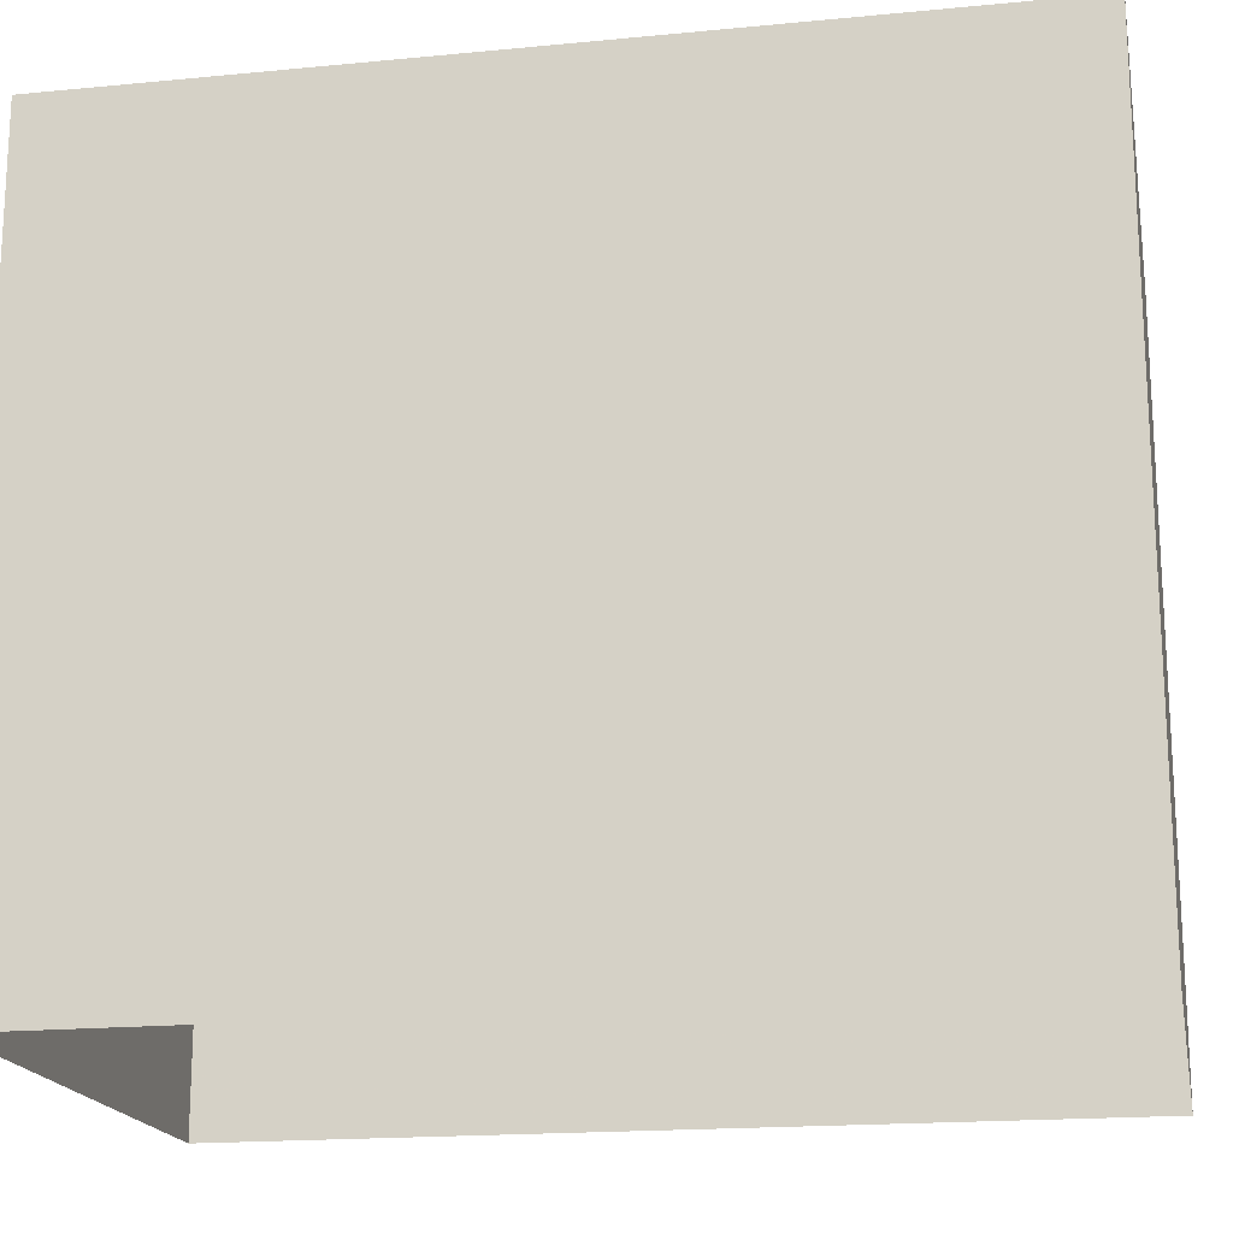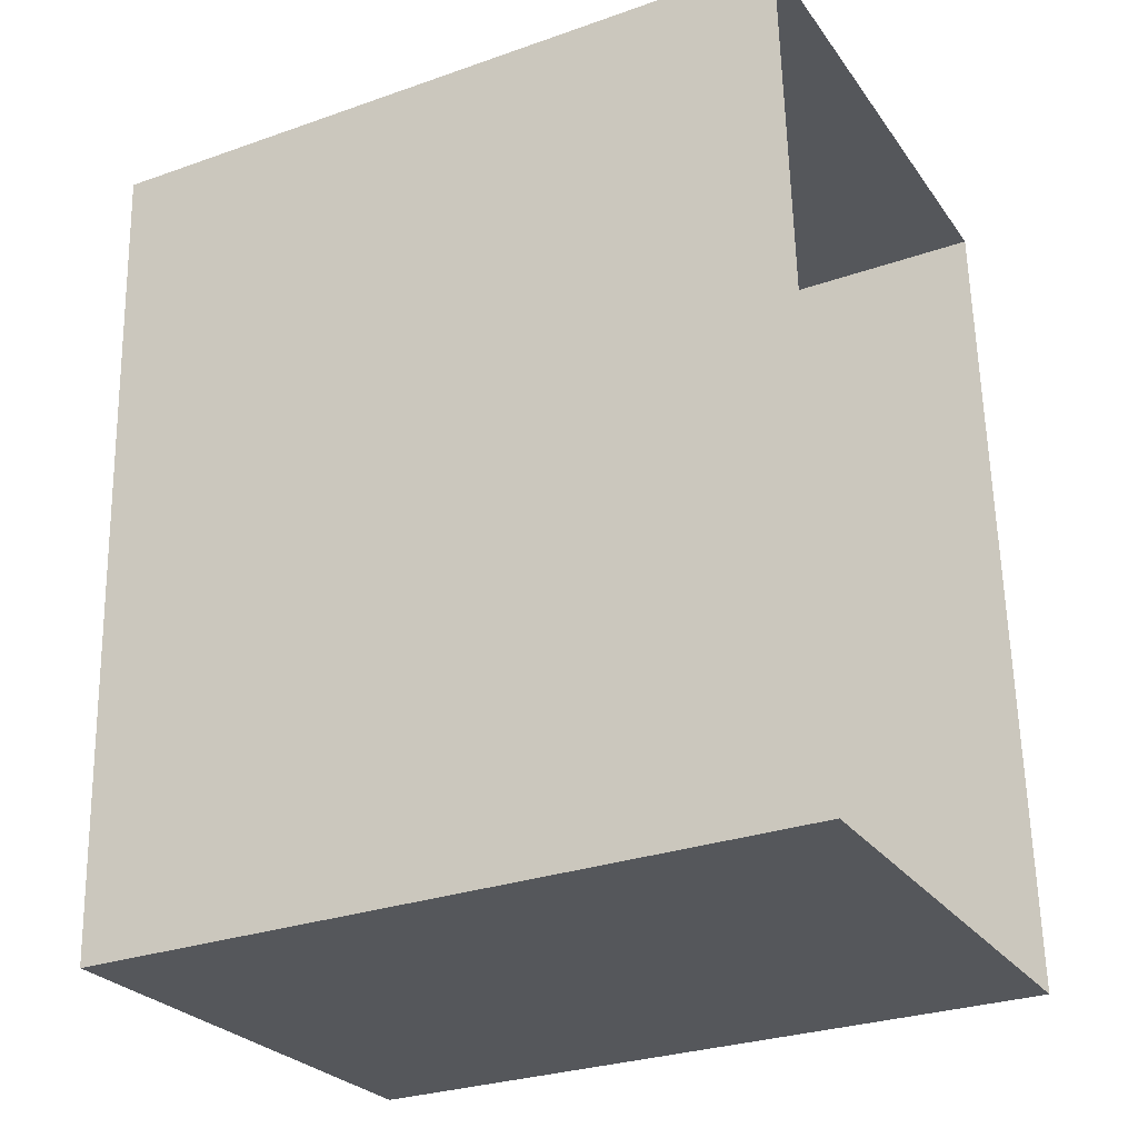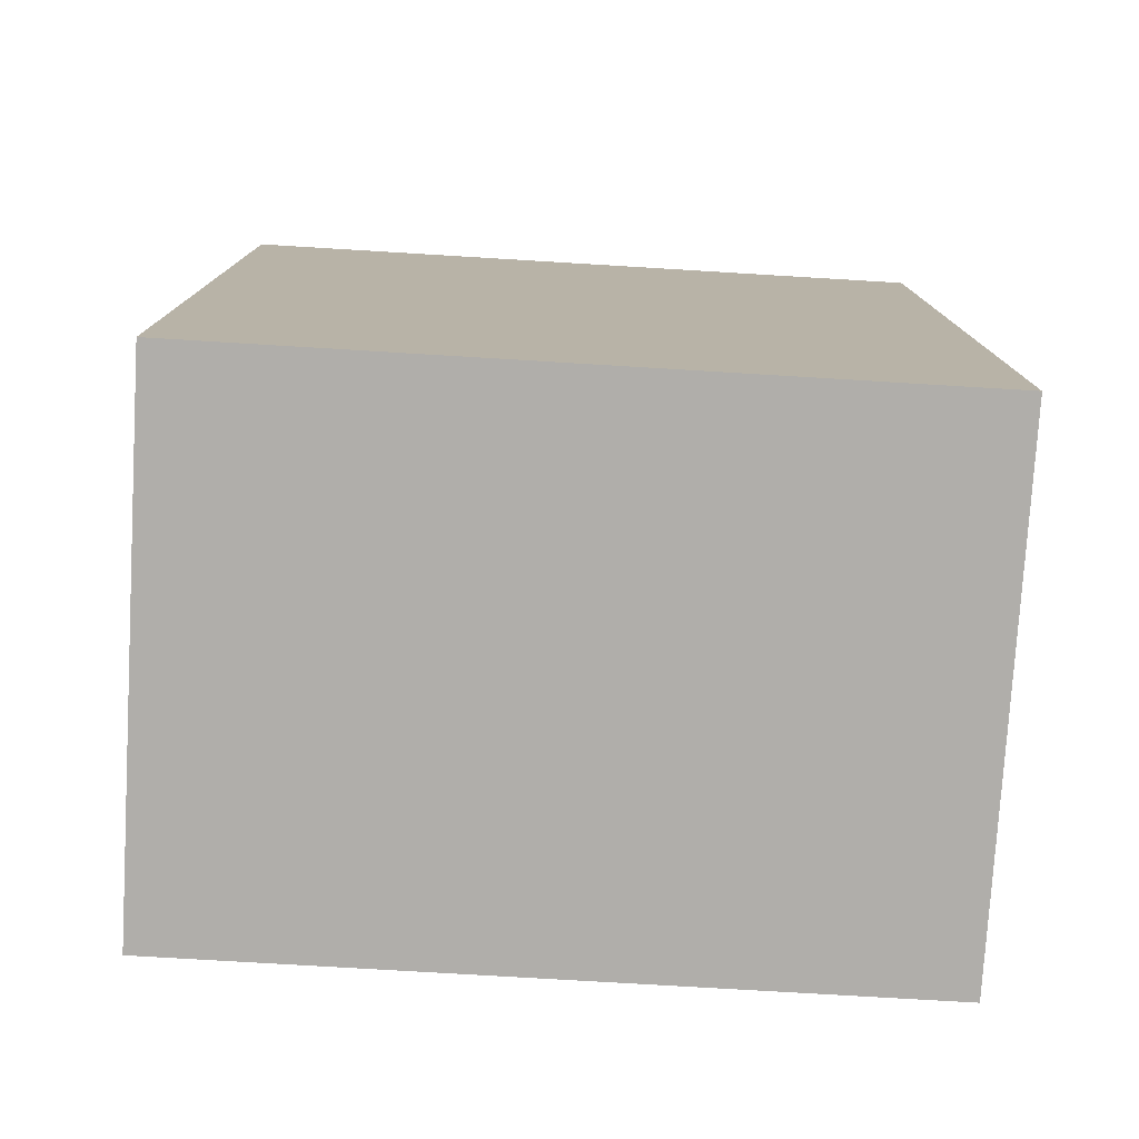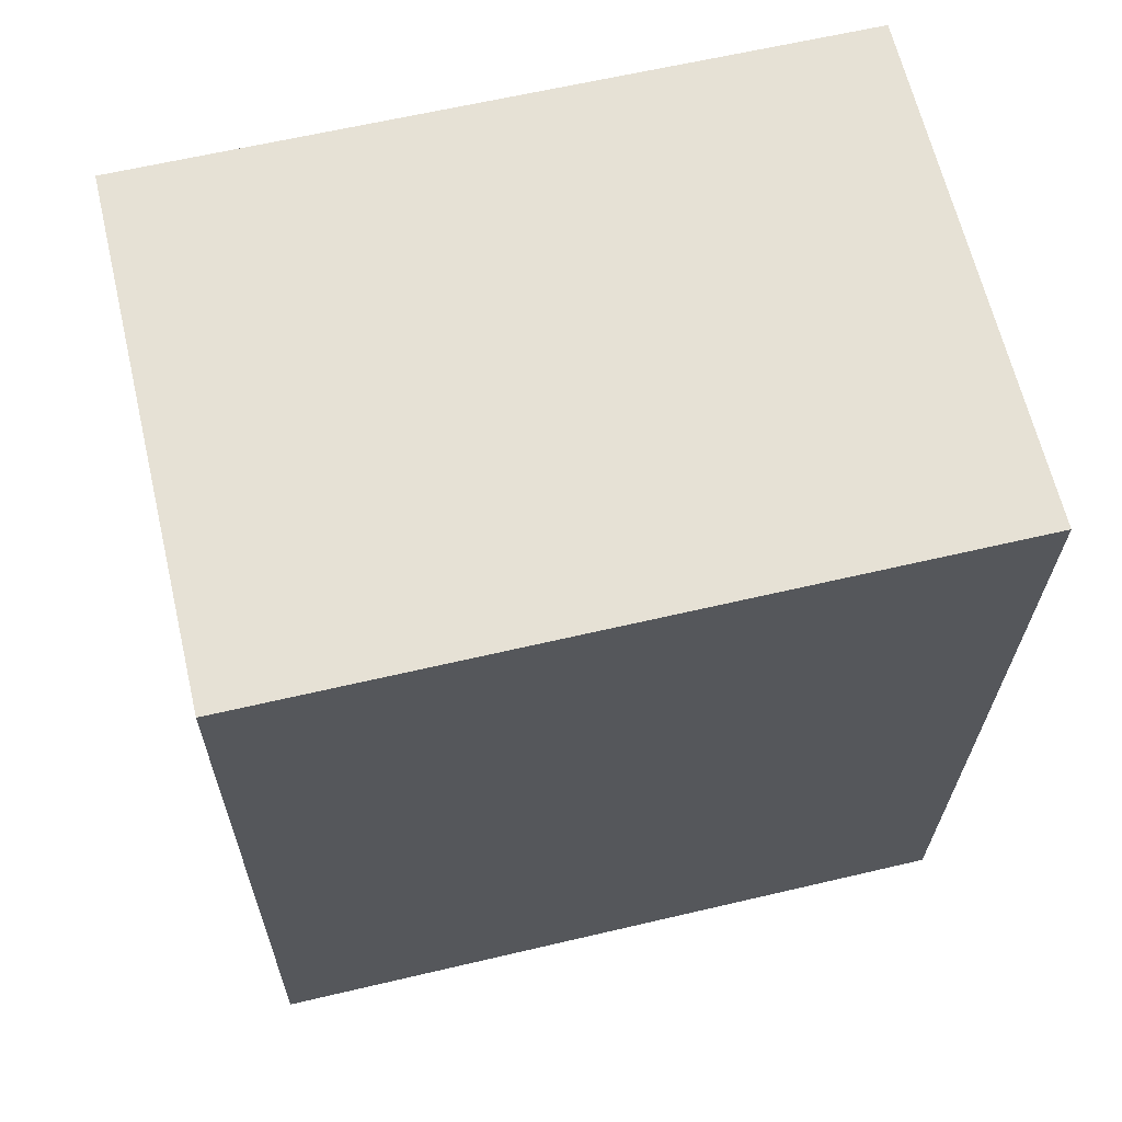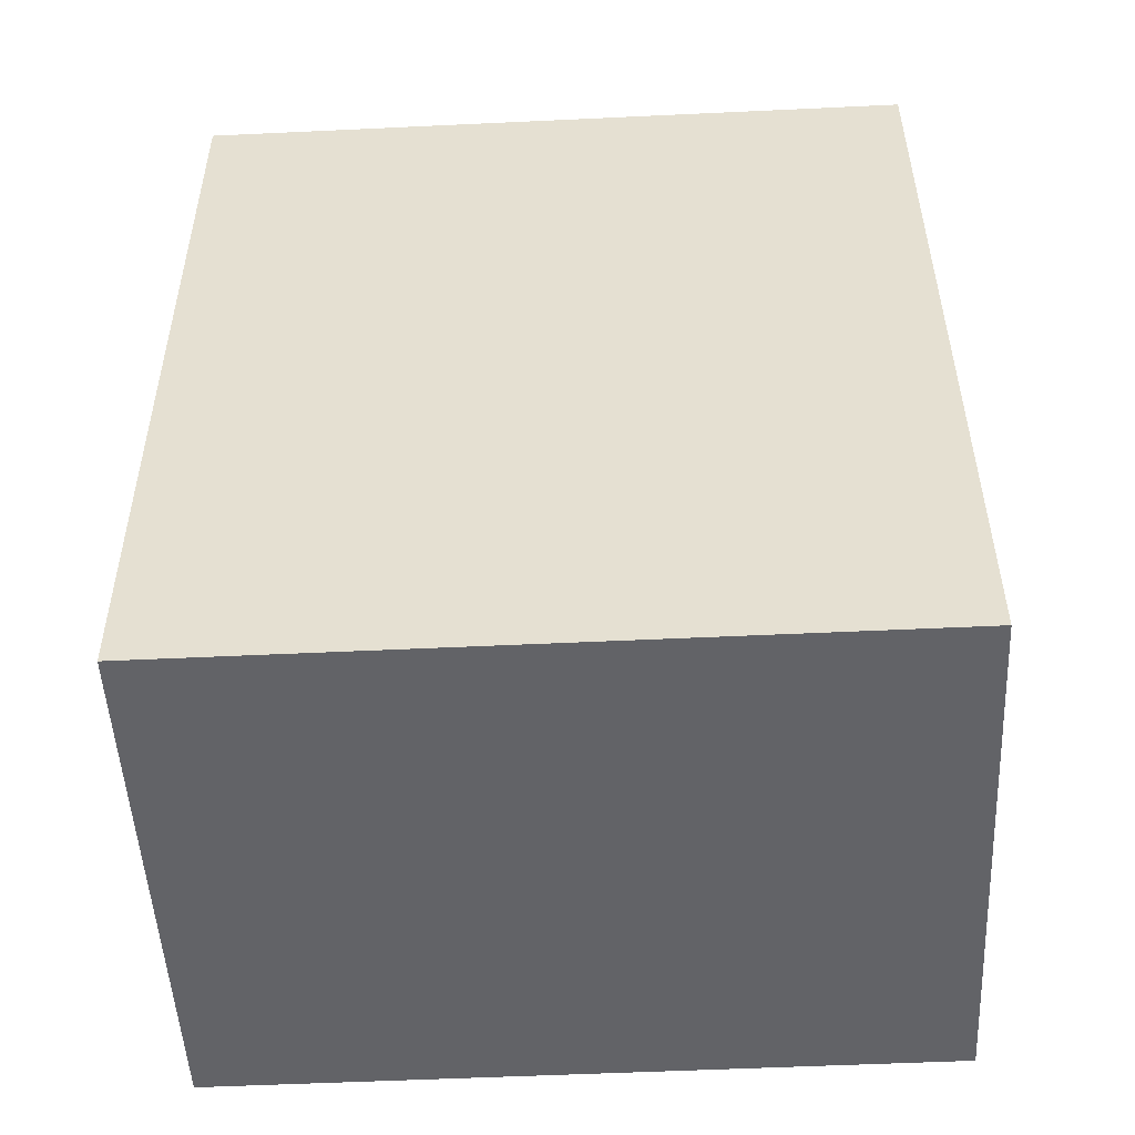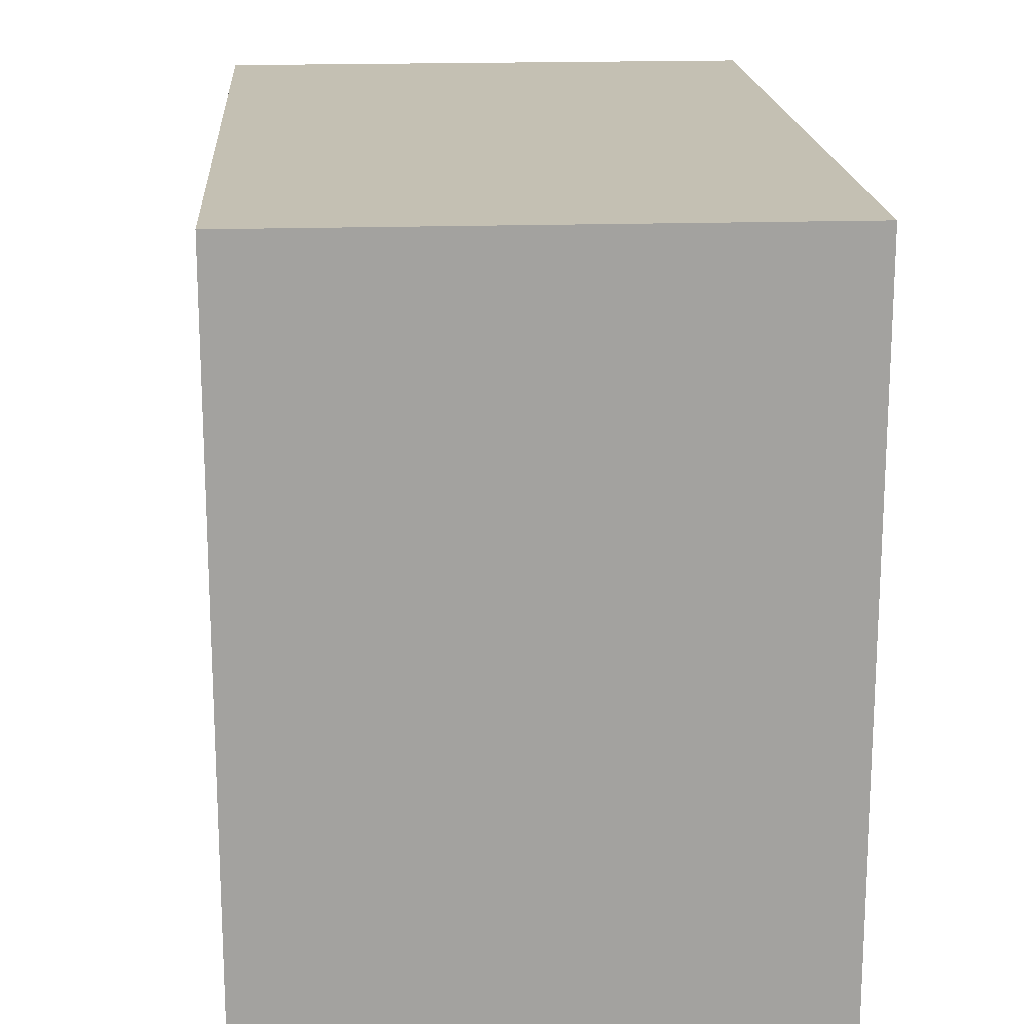
<metadata>
{"format":"obj","ext":"obj","renderer":"f3d","projection":"perspective","resolution":1024,"background":"white","views":[{"elev":-18.1,"azim":97.9,"up":"+Z"},{"elev":-29.2,"azim":117.6,"up":"+Y"},{"elev":-74.7,"azim":-93.4,"up":"+Y"},{"elev":61.5,"azim":76.7,"up":"+Y"},{"elev":-53.8,"azim":92.9,"up":"+Y"},{"elev":18.0,"azim":-6.7,"up":"+Z"}]}
</metadata>
<code>
v -3.72e+05 -1.035e+05 34.34
v -3.72e+05 -1.035e+05 34.34
v -3.72e+05 -1.035e+05 34.34
v -3.72e+05 -1.035e+05 34.34
v -3.72e+05 -1.035e+05 40.76
v -3.72e+05 -1.035e+05 40.76
v -3.72e+05 -1.035e+05 40.76
v -3.72e+05 -1.035e+05 40.76
f 1 2 3
f 1 4 2
f 5 6 7
f 5 8 6
f 6 1 3
f 7 6 3
f 8 4 1
f 6 8 1
f 8 2 4
f 8 5 2
f 5 3 2
f 5 7 3

</code>
